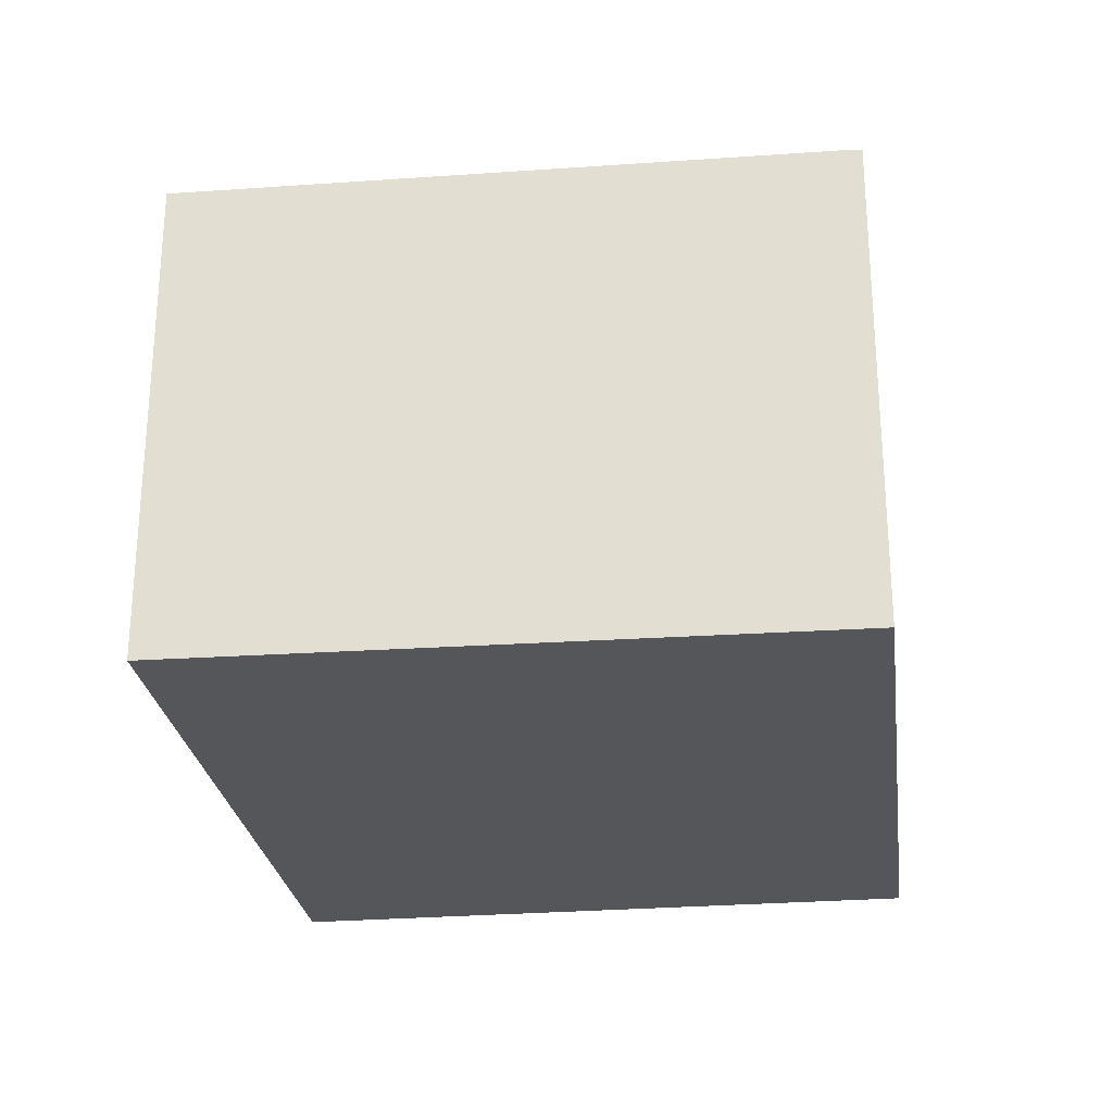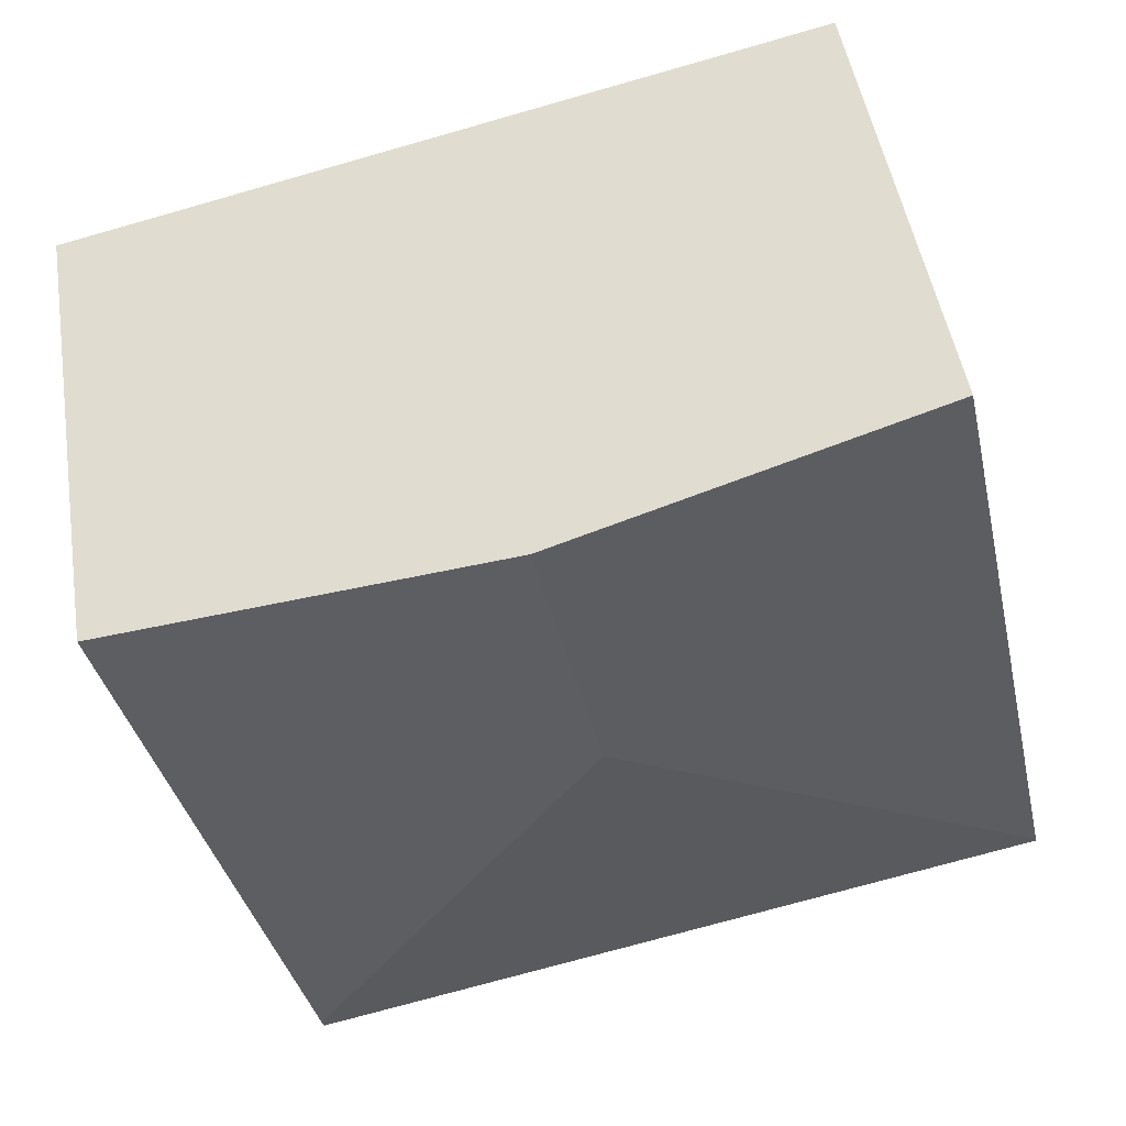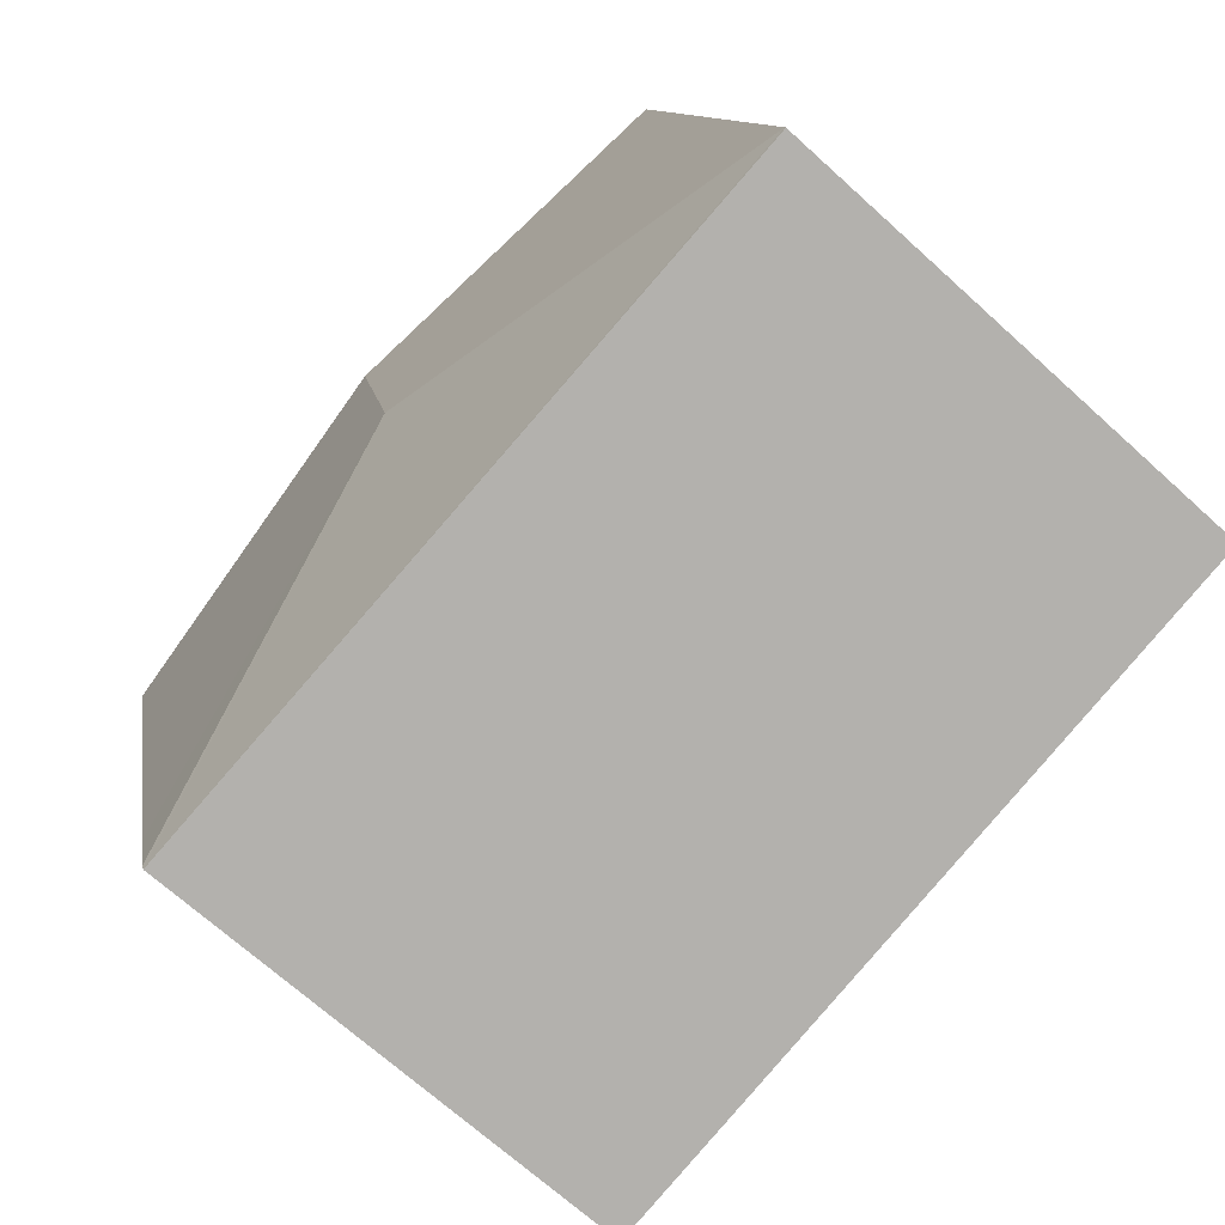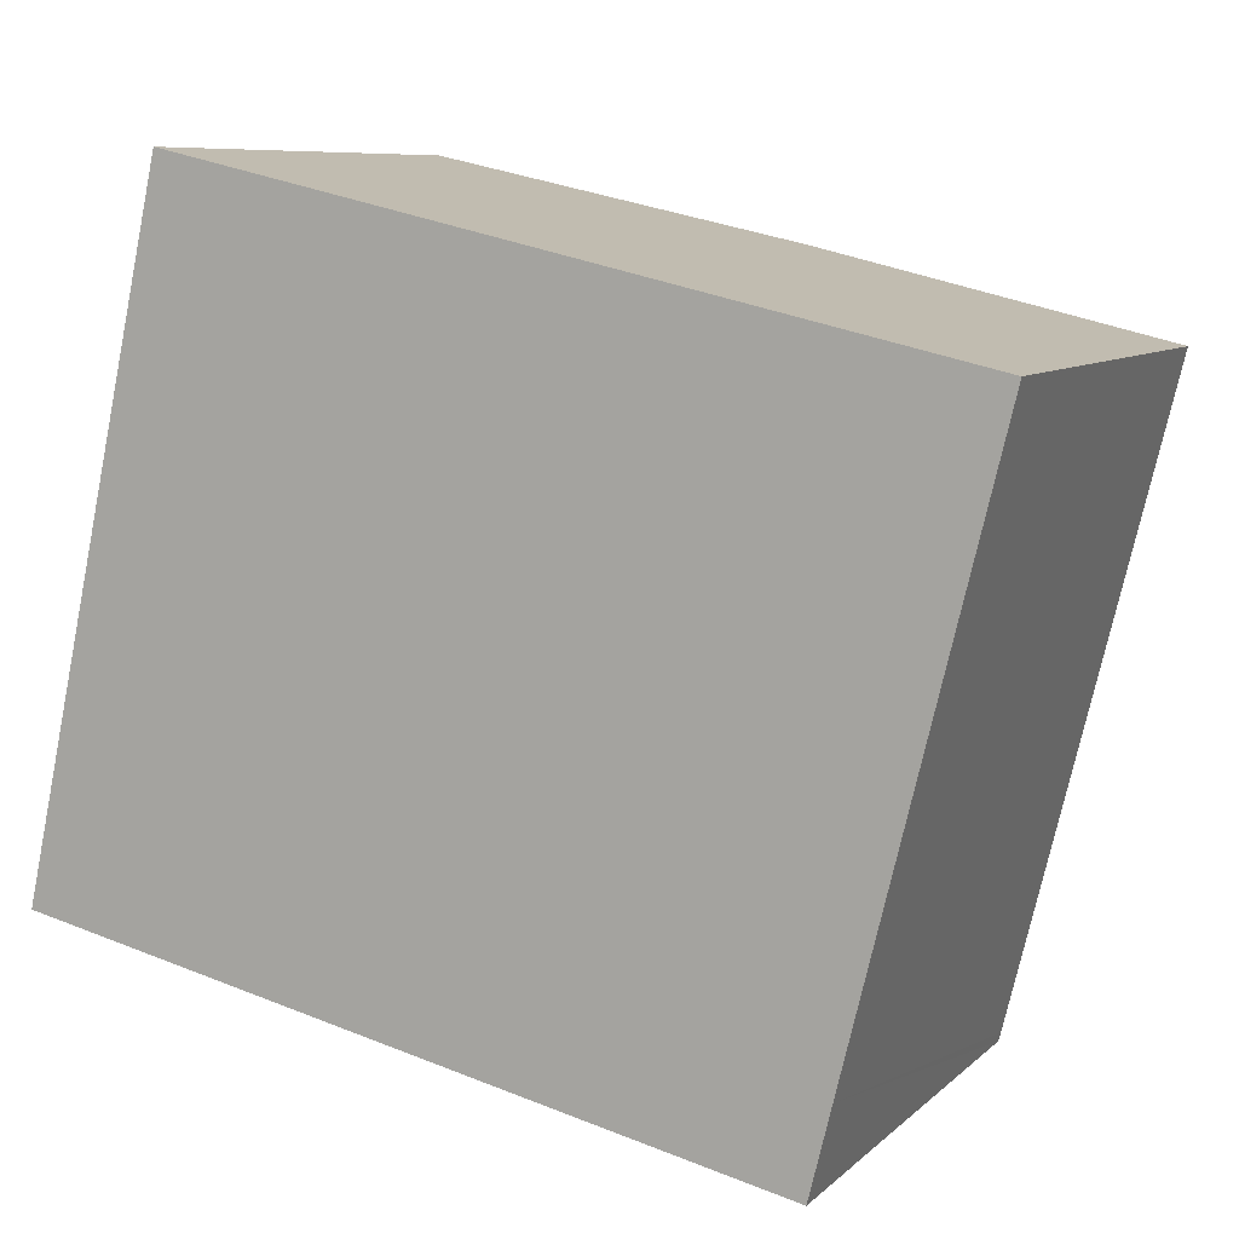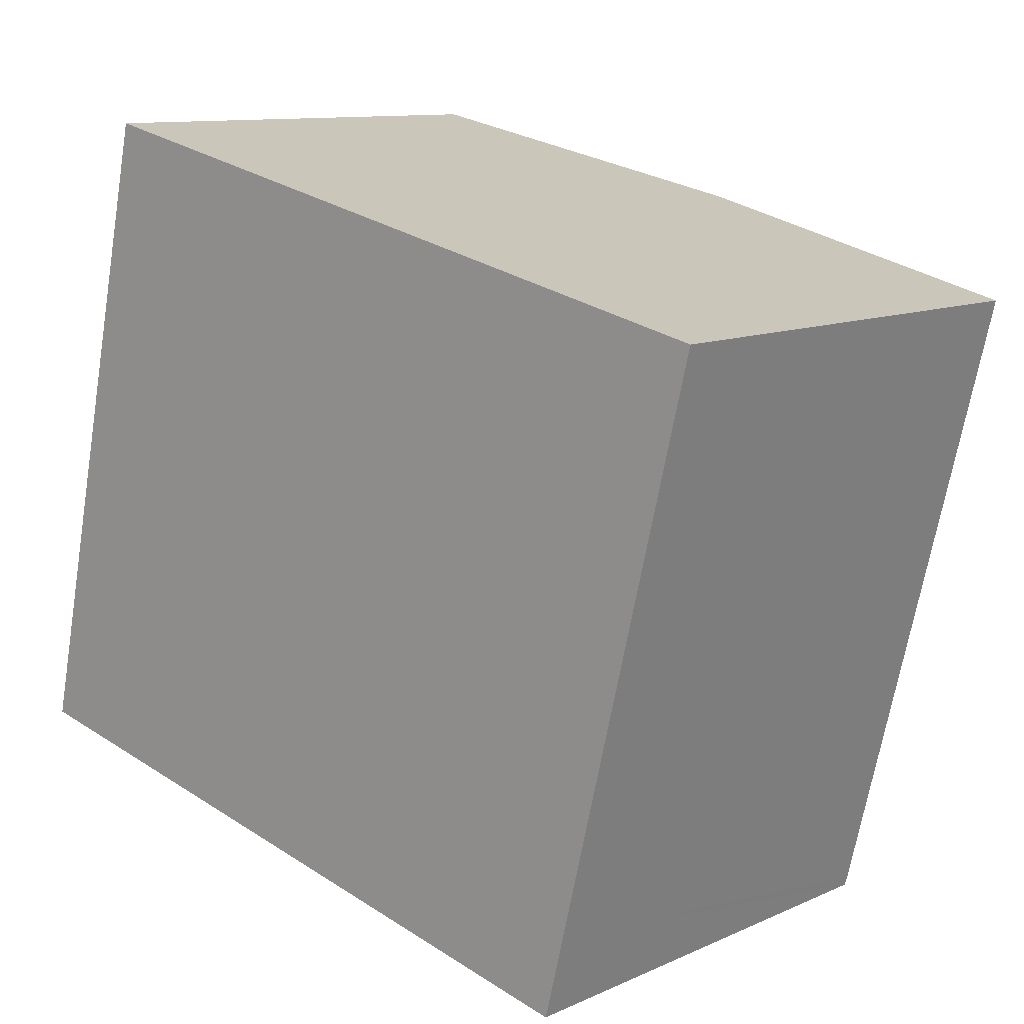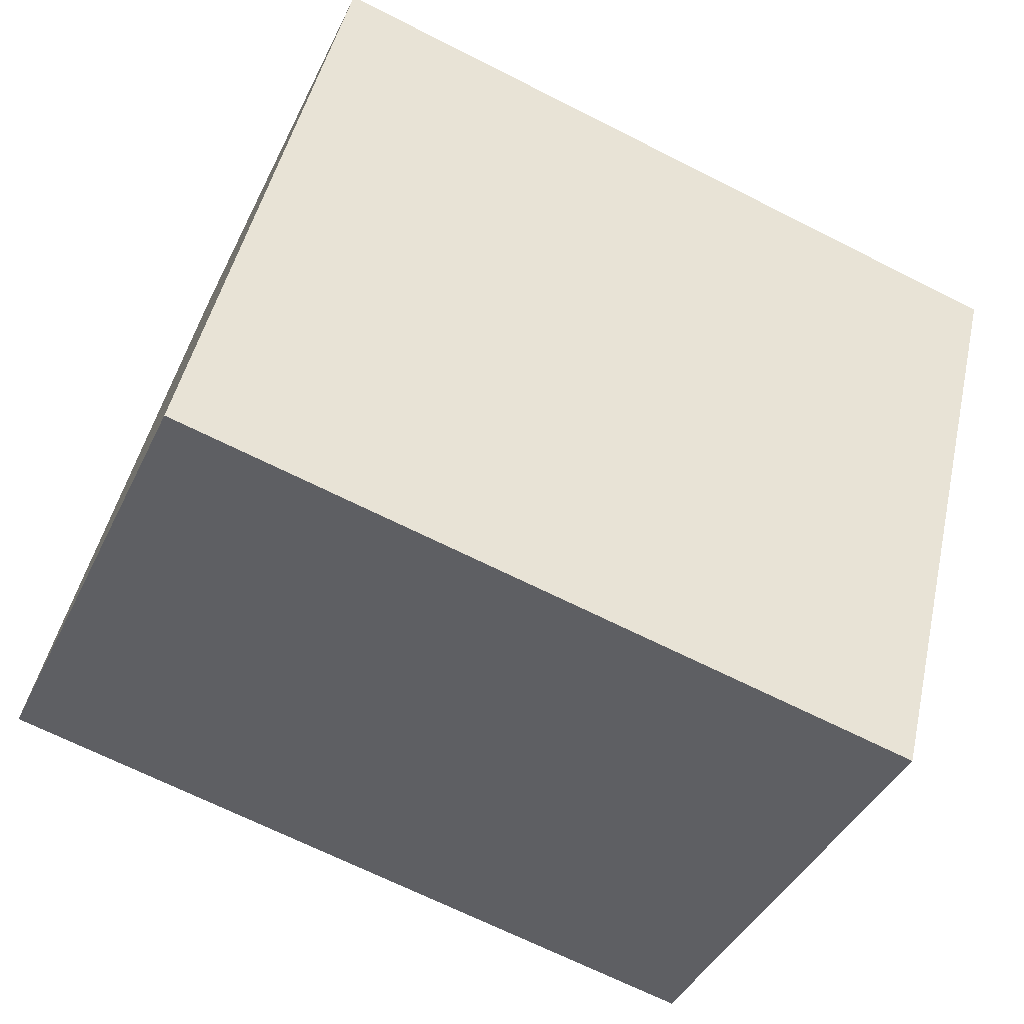
<metadata>
{"format":"obj","ext":"obj","renderer":"f3d","projection":"perspective","resolution":1024,"background":"white","views":[{"elev":-26.0,"azim":110.0,"up":"+Y"},{"elev":49.0,"azim":170.8,"up":"+Z"},{"elev":-69.6,"azim":-132.2,"up":"+Z"},{"elev":8.2,"azim":24.9,"up":"+Z"},{"elev":10.9,"azim":42.2,"up":"+Z"},{"elev":-40.4,"azim":-23.6,"up":"+Z"}]}
</metadata>
<code>
v  5.474 3.706 -1.208
v  3.39 3.994 2.169
v  5.49 3.713 -1.145
v  0.006 3.704 0.026
v  5.633 3.711 -0.566
v  6.682 3.7 3.671
v  3.863 3.994 4.316
v  0 3.702 2.267e-16
v  1.09 3.704 4.95
v  5.474 7.397e-17 -1.208
v  0 0 0
v  1.09 -3.031e-16 4.95
v  0.006 -1.592e-18 0.026
v  3.863 -2.643e-16 4.316
v  6.682 -2.248e-16 3.671
v  5.633 3.466e-17 -0.566
v  5.49 7.011e-17 -1.145
g defaultobject
f 1 2 3
f 2 1 4
f 2 5 3
f 5 2 6
f 6 2 7
f 1 8 4
f 7 4 9
f 4 7 2
f 10 8 1
f 8 10 11
f 8 9 4
f 9 8 11
f 9 11 12
f 12 11 13
f 12 7 9
f 7 12 6
f 6 12 14
f 6 14 15
f 15 5 6
f 5 15 16
f 5 16 3
f 3 16 1
f 1 16 10
f 10 16 17
f 10 13 11
f 13 10 12
f 12 10 14
f 14 10 15
f 15 10 16
f 16 10 17

</code>
